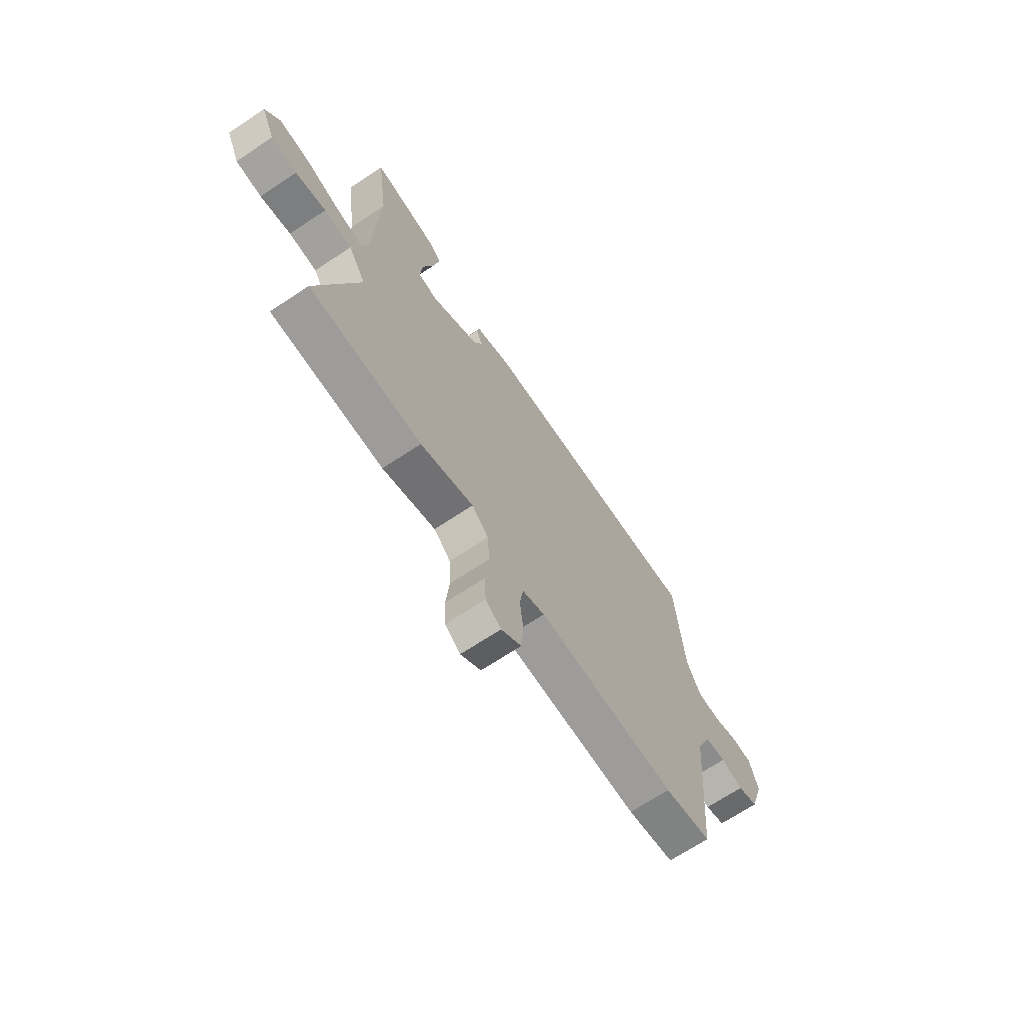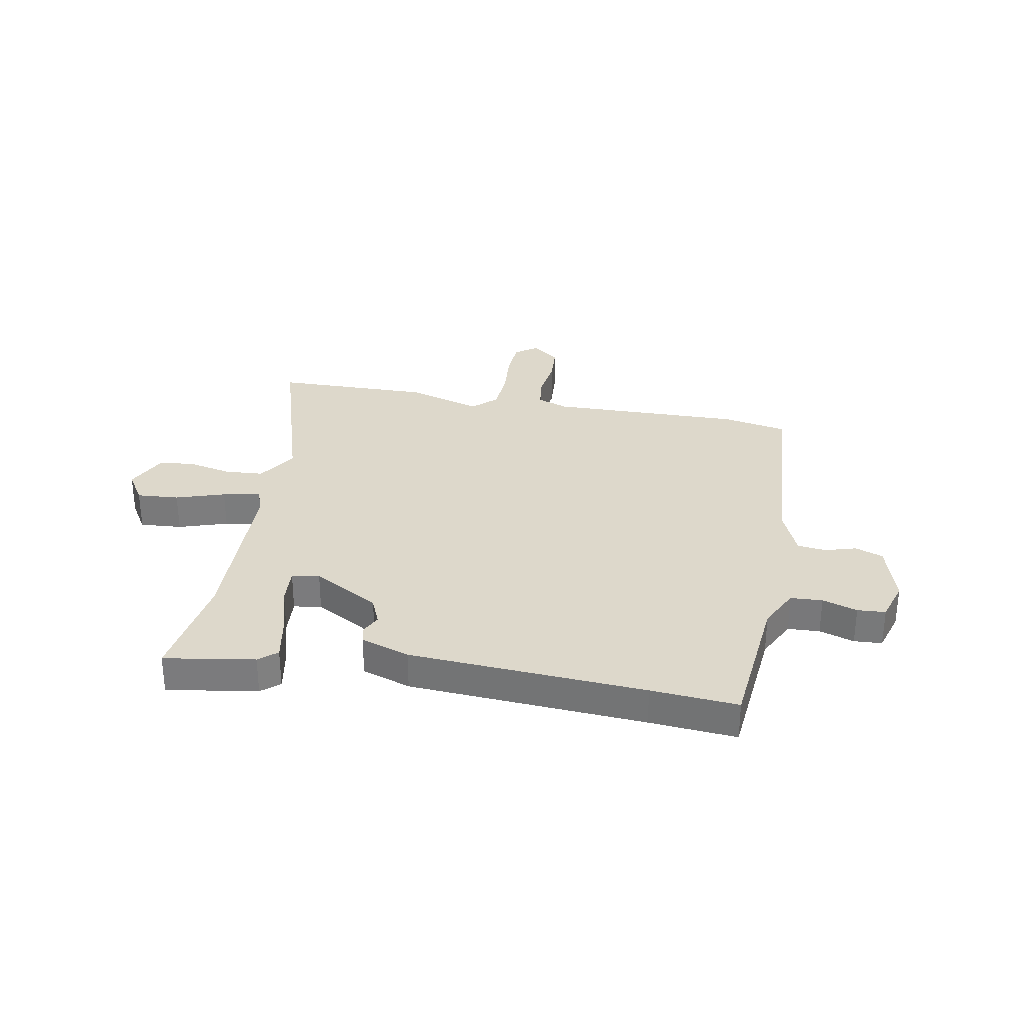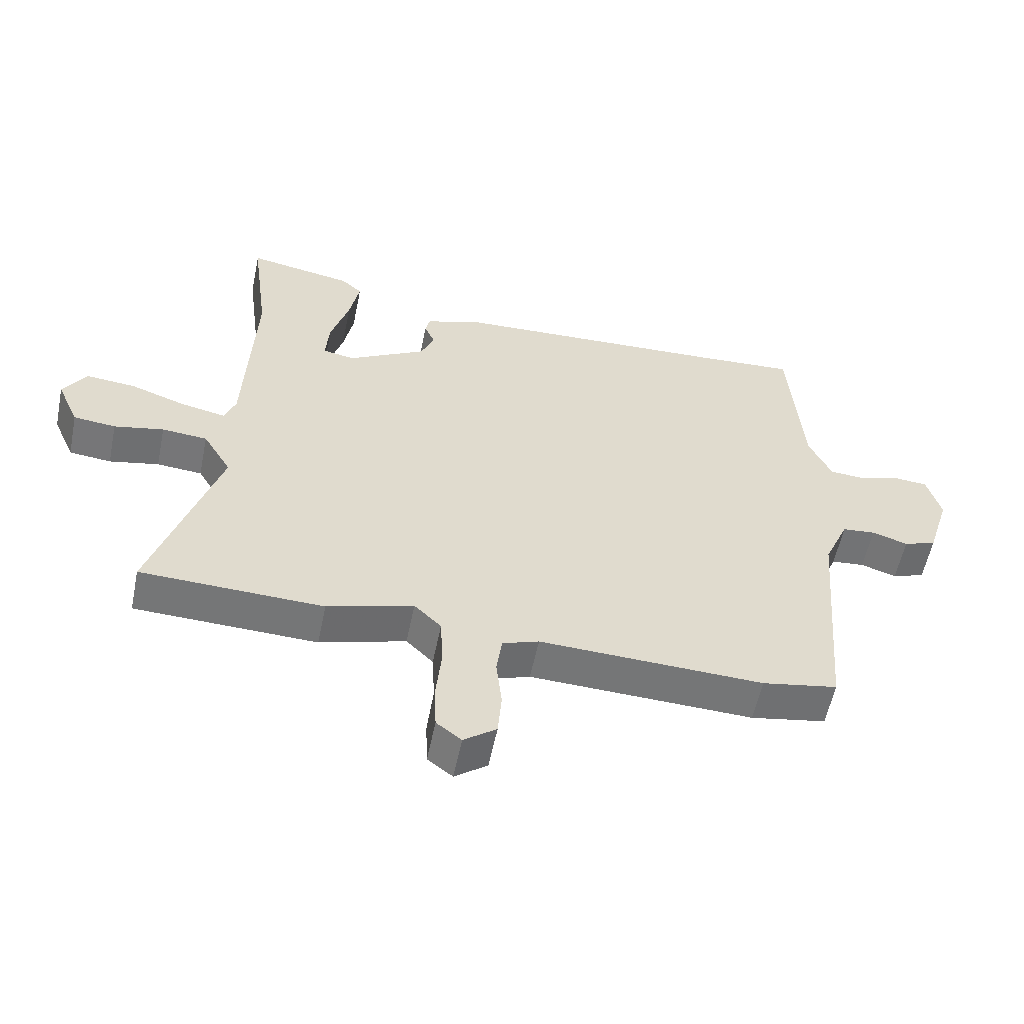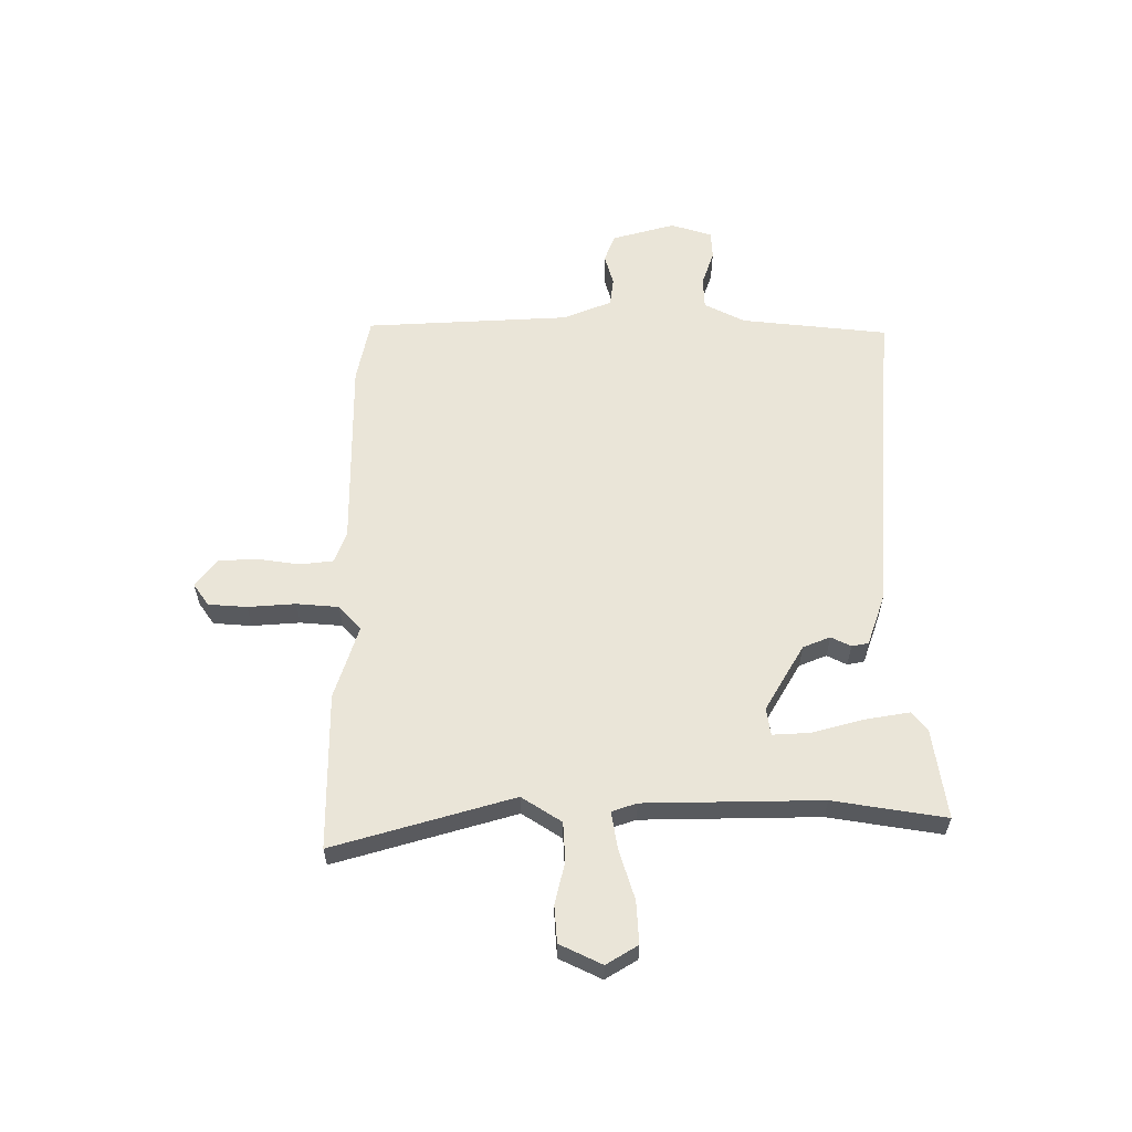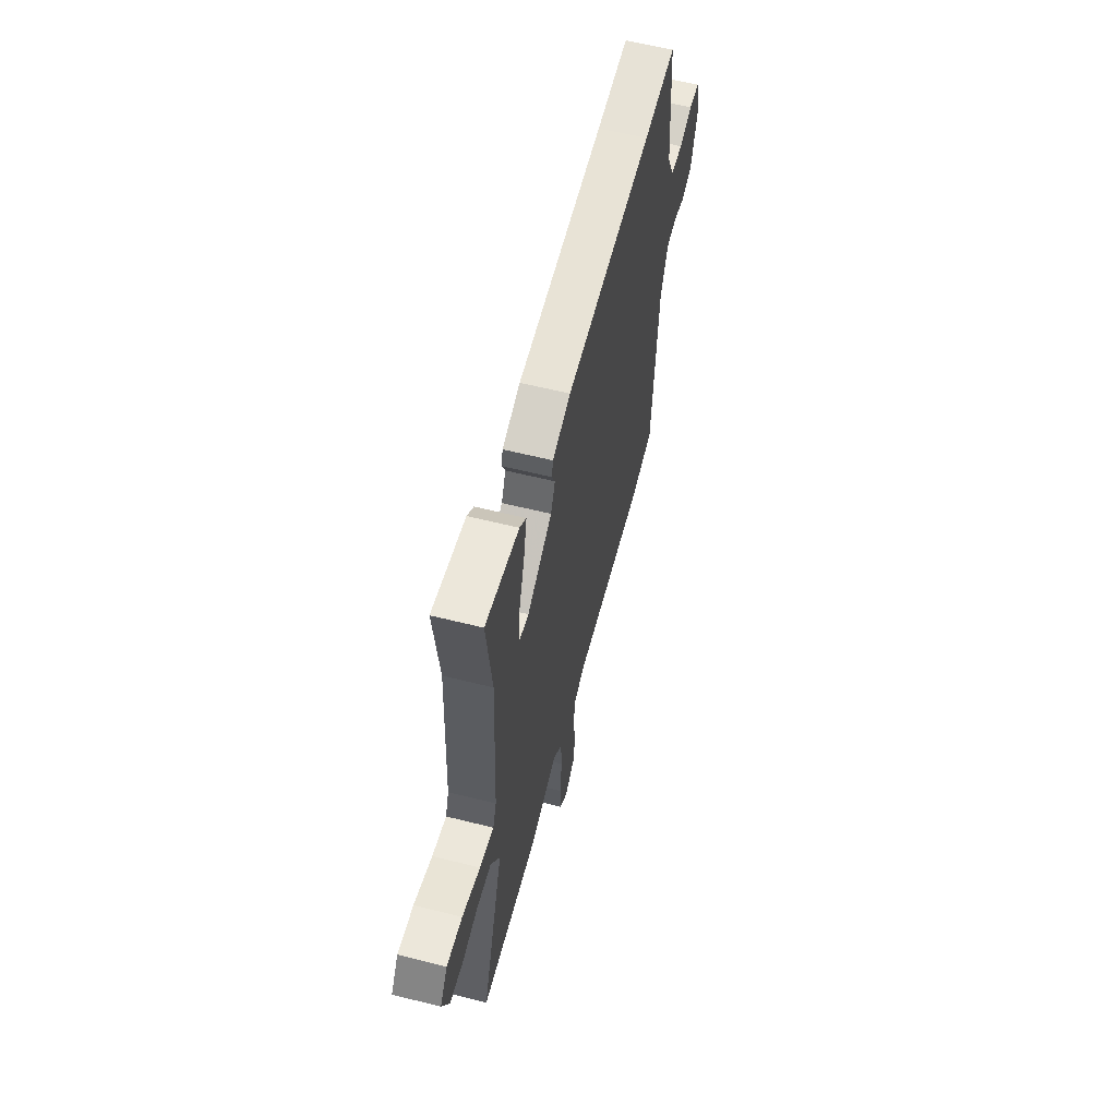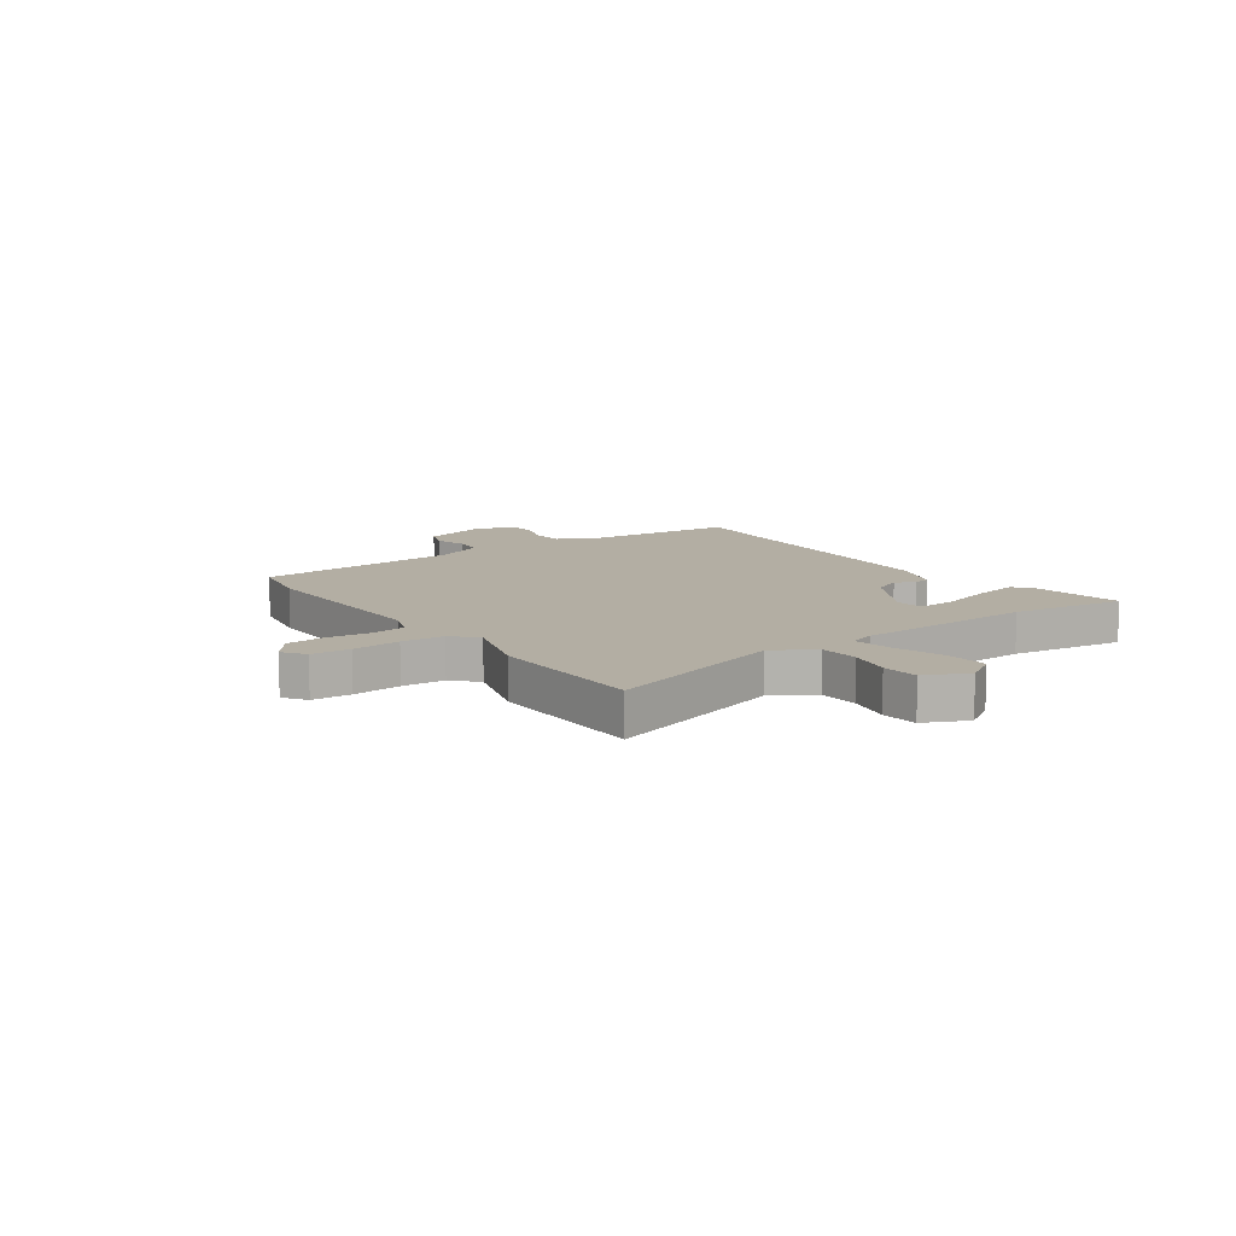
<metadata>
{"format":"obj","ext":"obj","renderer":"f3d","projection":"perspective","resolution":1024,"background":"white","views":[{"elev":-68.5,"azim":-56.4,"up":"+Z"},{"elev":31.3,"azim":11.5,"up":"+Y"},{"elev":-56.5,"azim":-11.5,"up":"+Z"},{"elev":59.4,"azim":-88.3,"up":"+Y"},{"elev":59.6,"azim":-75.5,"up":"+Z"},{"elev":11.0,"azim":-124.5,"up":"+Y"}]}
</metadata>
<code>
v 0.356 0.07 0.491
v 0.517 0.07 0.501
v 0.538 0.07 0.228
v 0.574 0.07 0.152
v 0.633 0.07 0.148
v 0.698 0.07 0.168
v 0.75 0.07 0.164
v 0.772 0.07 0.087
v 0.736 0.07 -0.029
v 0.684 0.07 -0.047
v 0.627 0.07 -0.029
v 0.574 0.07 -0.034
v 0.535 0.07 -0.123
v 0.504 0.07 -0.499
v 0.384 0.07 -0.52
v 0.027 0.07 -0.507
v -0.031 0.07 -0.527
v -0.04 0.07 -0.589
v -0.031 0.07 -0.667
v -0.037 0.07 -0.738
v -0.089 0.07 -0.776
v -0.129 0.07 -0.746
v -0.132 0.07 -0.675
v -0.123 0.07 -0.587
v -0.127 0.07 -0.509
v -0.17 0.07 -0.467
v -0.307 0.07 -0.507
v -0.597 0.07 -0.497
v -0.491 0.07 -0.168
v -0.536 0.07 -0.093
v -0.608 0.07 -0.087
v -0.687 0.07 -0.103
v -0.754 0.07 -0.096
v -0.789 0.07 -0.017
v -0.752 0.07 0.04
v -0.674 0.07 0.033
v -0.584 0.07 0.002
v -0.514 0.07 -0.012
v -0.497 0.07 0.034
v -0.482 0.07 0.36
v -0.509 0.07 0.569
v -0.342 0.07 0.539
v -0.309 0.07 0.51
v -0.325 0.07 0.43
v -0.354 0.07 0.335
v -0.36 0.07 0.265
v -0.309 0.07 0.256
v -0.185 0.07 0.324
v -0.163 0.07 0.374
v -0.18 0.07 0.411
v -0.173 0.07 0.442
v -0.082 0.07 0.471
v 0.356 0 0.491
v 0.517 0 0.501
v 0.538 0 0.228
v 0.574 0 0.152
v 0.633 0 0.148
v 0.698 0 0.168
v 0.75 0 0.164
v 0.772 0 0.087
v 0.736 0 -0.029
v 0.684 0 -0.047
v 0.627 0 -0.029
v 0.574 0 -0.034
v 0.535 0 -0.123
v 0.504 0 -0.499
v 0.384 0 -0.52
v 0.027 0 -0.507
v -0.031 0 -0.527
v -0.04 0 -0.589
v -0.031 0 -0.667
v -0.037 0 -0.738
v -0.089 0 -0.776
v -0.129 0 -0.746
v -0.132 0 -0.675
v -0.123 0 -0.587
v -0.127 0 -0.509
v -0.17 0 -0.467
v -0.307 0 -0.507
v -0.597 0 -0.497
v -0.491 0 -0.168
v -0.536 0 -0.093
v -0.608 0 -0.087
v -0.687 0 -0.103
v -0.754 0 -0.096
v -0.789 0 -0.017
v -0.752 0 0.04
v -0.674 0 0.033
v -0.584 0 0.002
v -0.514 0 -0.012
v -0.497 0 0.034
v -0.482 0 0.36
v -0.509 0 0.569
v -0.342 0 0.539
v -0.309 0 0.51
v -0.325 0 0.43
v -0.354 0 0.335
v -0.36 0 0.265
v -0.309 0 0.256
v -0.185 0 0.324
v -0.163 0 0.374
v -0.18 0 0.411
v -0.173 0 0.442
v -0.082 0 0.471
f 49 50 51 52
f 48 49 52 1
f 47 48 1 2
f 42 43 44 45
f 40 41 42 45
f 39 40 45 46
f 38 39 46 47
f 34 35 36 37
f 34 37 38
f 31 32 33 34
f 30 31 34 38
f 29 30 38 47
f 26 27 28 29
f 21 22 23 24
f 21 24 25
f 18 19 20 21
f 17 18 21 25
f 16 17 25 26
f 13 14 15 16
f 12 13 16 26
f 8 9 10 11
f 8 11 12
f 5 6 7 8
f 4 5 8 12
f 3 4 12 26
f 26 29 47
f 2 3 26 47
f 104 103 102 101
f 53 104 101 100
f 54 53 100 99
f 97 96 95 94
f 97 94 93 92
f 98 97 92 91
f 99 98 91 90
f 89 88 87 86
f 90 89 86
f 86 85 84 83
f 90 86 83 82
f 99 90 82 81
f 81 80 79 78
f 76 75 74 73
f 77 76 73
f 73 72 71 70
f 77 73 70 69
f 78 77 69 68
f 68 67 66 65
f 78 68 65 64
f 63 62 61 60
f 64 63 60
f 60 59 58 57
f 64 60 57 56
f 78 64 56 55
f 99 81 78
f 99 78 55 54
f 1 53 54 2
f 2 54 55 3
f 3 55 56 4
f 4 56 57 5
f 5 57 58 6
f 6 58 59 7
f 7 59 60 8
f 8 60 61 9
f 9 61 62 10
f 10 62 63 11
f 11 63 64 12
f 12 64 65 13
f 13 65 66 14
f 14 66 67 15
f 15 67 68 16
f 16 68 69 17
f 17 69 70 18
f 18 70 71 19
f 19 71 72 20
f 20 72 73 21
f 21 73 74 22
f 22 74 75 23
f 23 75 76 24
f 24 76 77 25
f 25 77 78 26
f 26 78 79 27
f 27 79 80 28
f 28 80 81 29
f 29 81 82 30
f 30 82 83 31
f 31 83 84 32
f 32 84 85 33
f 33 85 86 34
f 34 86 87 35
f 35 87 88 36
f 36 88 89 37
f 37 89 90 38
f 38 90 91 39
f 39 91 92 40
f 40 92 93 41
f 41 93 94 42
f 42 94 95 43
f 43 95 96 44
f 44 96 97 45
f 45 97 98 46
f 46 98 99 47
f 47 99 100 48
f 48 100 101 49
f 49 101 102 50
f 50 102 103 51
f 51 103 104 52
f 52 104 53 1

</code>
